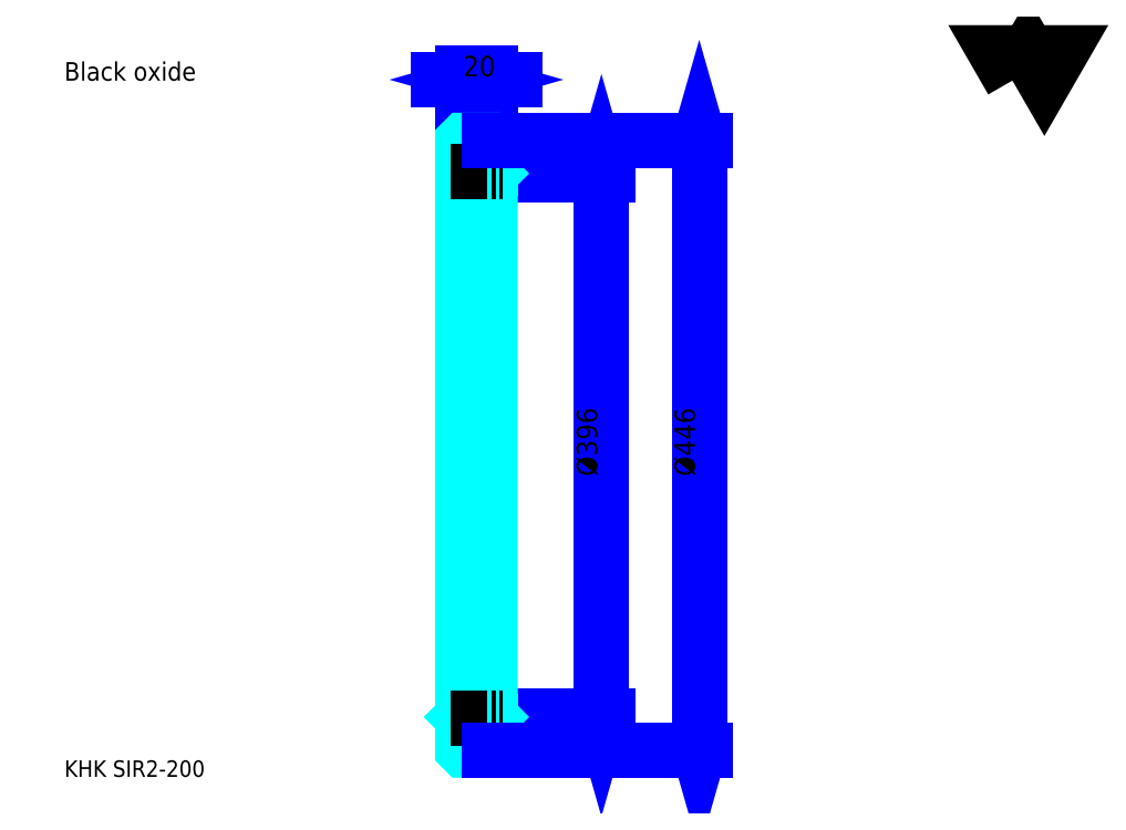
<metadata>
{"format":"dxf","ext":"dxf","renderer":"ezdxf+matplotlib","layout":"modelspace","background":"white","min_lineweight":24,"dpi":150}
</metadata>
<code>
0
SECTION
2
ENTITIES
0
TEXT
8
0
10
30.14
20
33.15
40
12.05
41
1
1
KHK SIR2-200
7
KANJI
50
0
51
0
0
TEXT
8
0
10
30.14
20
15.07
40
12.05
41
1
1

7
KANJI
50
0
51
0
0
TEXT
8
0
10
30.14
20
542.4
40
13.56
41
1
1
Black oxide
7
KANJI
50
0
51
0
0
POLYLINE
8
0
66
     1
70
     2
0
VERTEX
8
0
10
723.2
20
542.4
0
VERTEX
8
0
10
711.5
20
562.8
0
VERTEX
8
0
10
758.5
20
562.8
0
VERTEX
8
0
10
746.7
20
542.4
0
VERTEX
8
0
10
735
20
562.8
0
VERTEX
8
0
10
723.2
20
542.4
0
SEQEND
0
LINE
8
0
10
422.9
20
473.7
11
422.9
21
77.74
0
POLYLINE
8
0
66
     1
70
     2
0
VERTEX
8
0
10
425.9
20
463.2
0
VERTEX
8
0
10
422.9
20
473.7
0
VERTEX
8
0
10
419.8
20
463.2
0
SEQEND
0
POLYLINE
8
0
66
     1
70
     2
0
VERTEX
8
0
10
419.8
20
88.28
0
VERTEX
8
0
10
422.9
20
77.74
0
VERTEX
8
0
10
425.9
20
88.28
0
SEQEND
0
LINE
8
0
10
341.5
20
473.7
11
427.4
21
473.7
0
LINE
8
0
10
341.5
20
77.74
11
427.4
21
77.74
0
TEXT
8
0
10
419.8
20
253.1
40
15.07
41
1
1
%%c396
7
KANJI
50
90
51
0
0
LINE
8
0
10
359.6
20
543.1
11
303.4
21
543.1
0
POLYLINE
8
0
66
     1
70
     2
0
VERTEX
8
0
10
310.9
20
540.1
0
VERTEX
8
0
10
321.5
20
543.1
0
VERTEX
8
0
10
310.9
20
546.2
0
SEQEND
0
POLYLINE
8
0
66
     1
70
     2
0
VERTEX
8
0
10
352
20
546.2
0
VERTEX
8
0
10
341.5
20
543.1
0
VERTEX
8
0
10
352
20
540.1
0
SEQEND
0
LINE
8
0
10
321.5
20
497.9
11
321.5
21
547.7
0
LINE
8
0
10
341.5
20
497.9
11
341.5
21
547.7
0
TEXT
8
0
10
321.7
20
545.5
40
15.07
41
1
1
20
7
KANJI
50
0
51
0
0
LINE
8
DASHDOT
10
312.4
20
275.7
11
350.5
21
275.7
0
LINE
8
0
10
321.5
20
478.2
11
341.5
21
478.2
0
LINE
8
0
10
321.5
20
73.24
11
341.5
21
73.24
0
LINE
8
0
10
341.5
20
474.5
11
340.7
21
473.7
0
LINE
8
0
10
341.5
20
76.94
11
340.7
21
77.74
0
LINE
8
0
10
321.5
20
76.94
11
322.3
21
77.74
0
POLYLINE
8
0
66
     1
70
     2
0
VERTEX
8
0
10
321.5
20
474.5
0
VERTEX
8
0
10
322.3
20
473.7
0
VERTEX
8
0
10
322.3
20
77.74
0
VERTEX
8
0
10
340.7
20
77.74
0
VERTEX
8
0
10
340.7
20
473.7
0
VERTEX
8
0
10
322.3
20
473.7
0
SEQEND
0
POLYLINE
8
0
66
     1
70
     2
0
VERTEX
8
0
10
321.5
20
76.94
0
VERTEX
8
0
10
321.5
20
53.54
0
VERTEX
8
0
10
322.3
20
52.74
0
VERTEX
8
0
10
340.7
20
52.74
0
VERTEX
8
0
10
341.5
20
53.54
0
VERTEX
8
0
10
341.5
20
497.9
0
VERTEX
8
0
10
340.7
20
498.7
0
VERTEX
8
0
10
322.3
20
498.7
0
VERTEX
8
0
10
321.5
20
497.9
0
VERTEX
8
0
10
321.5
20
76.94
0
SEQEND
0
LINE
8
DASHDOT
10
312.4
20
475.7
11
350.5
21
475.7
0
LINE
8
DASHDOT
10
312.4
20
75.74
11
350.5
21
75.74
0
LINE
8
0
10
494.4
20
498.7
11
494.4
21
52.74
0
POLYLINE
8
0
66
     1
70
     2
0
VERTEX
8
0
10
497.4
20
488.2
0
VERTEX
8
0
10
494.4
20
498.7
0
VERTEX
8
0
10
491.4
20
488.2
0
SEQEND
0
POLYLINE
8
0
66
     1
70
     2
0
VERTEX
8
0
10
491.4
20
63.28
0
VERTEX
8
0
10
494.4
20
52.74
0
VERTEX
8
0
10
497.4
20
63.28
0
SEQEND
0
LINE
8
0
10
340.7
20
498.7
11
498.9
21
498.7
0
LINE
8
0
10
340.7
20
52.74
11
498.9
21
52.74
0
TEXT
8
0
10
491.4
20
253.1
40
15.07
41
1
1
%%c446
7
KANJI
50
90
51
0
0
ENDSEC
0
EOF

</code>
